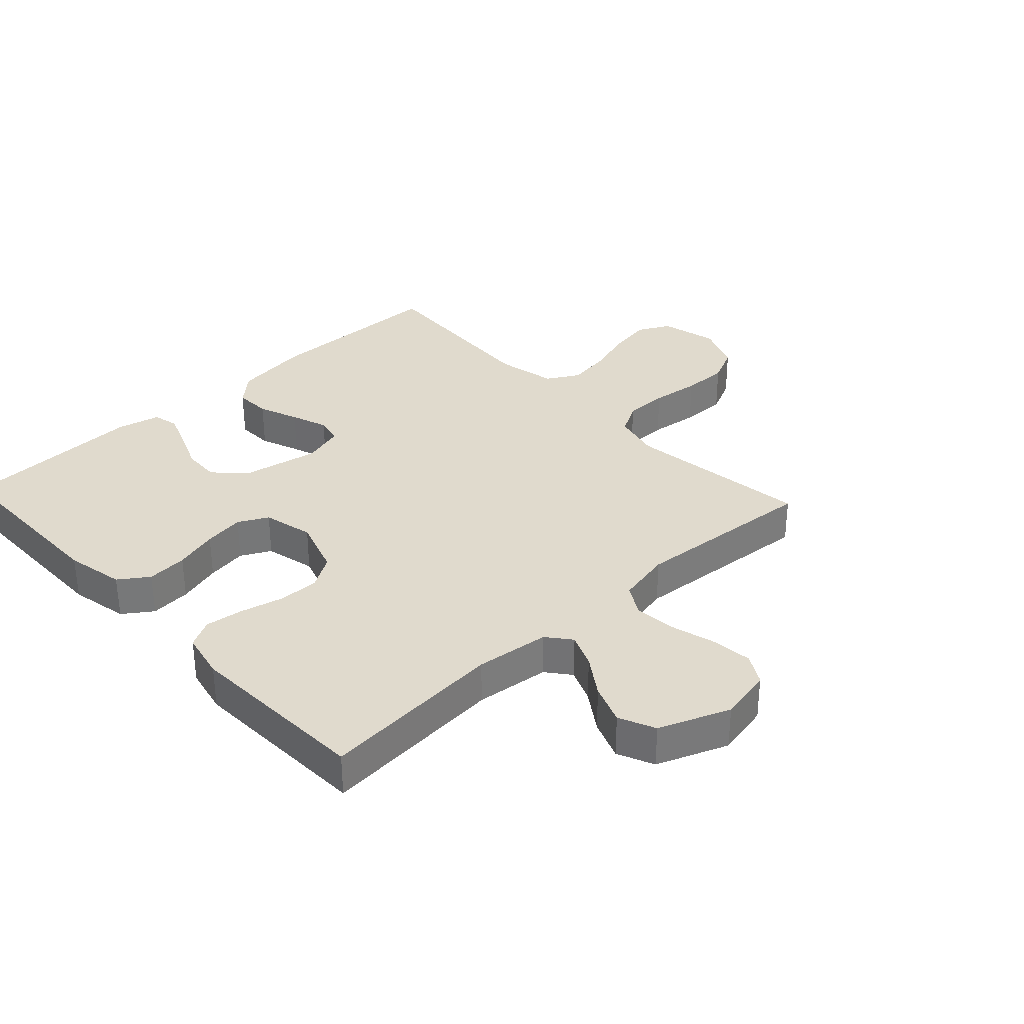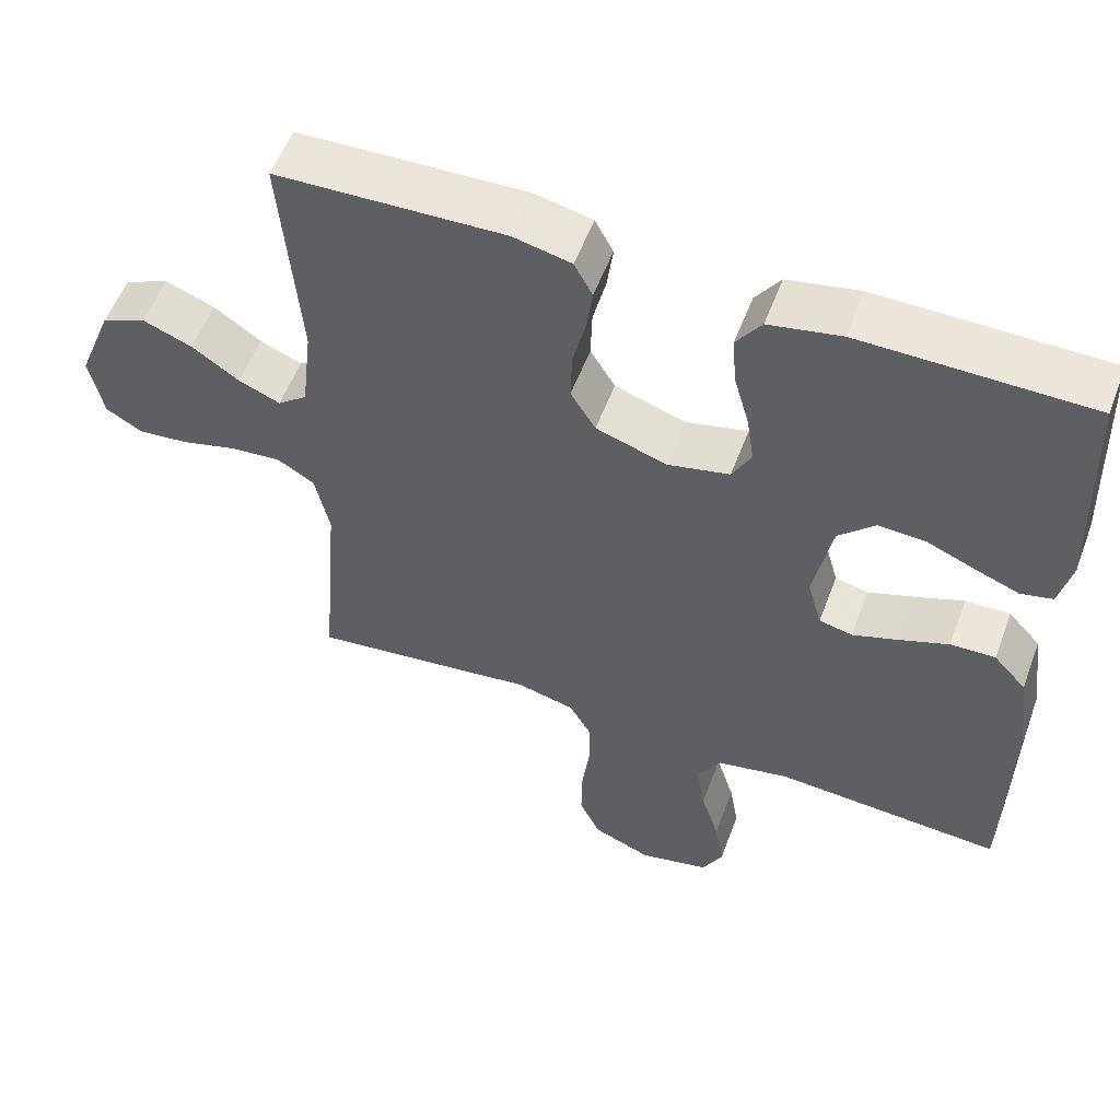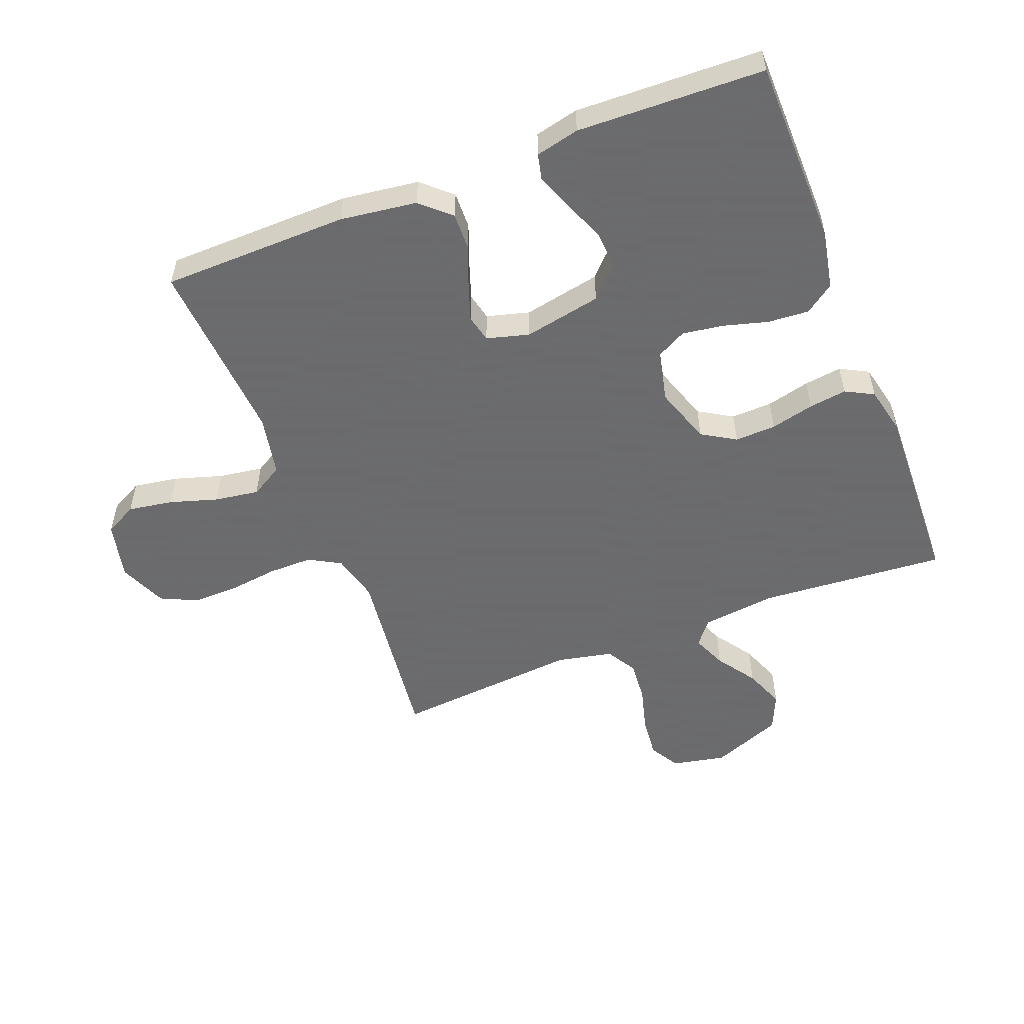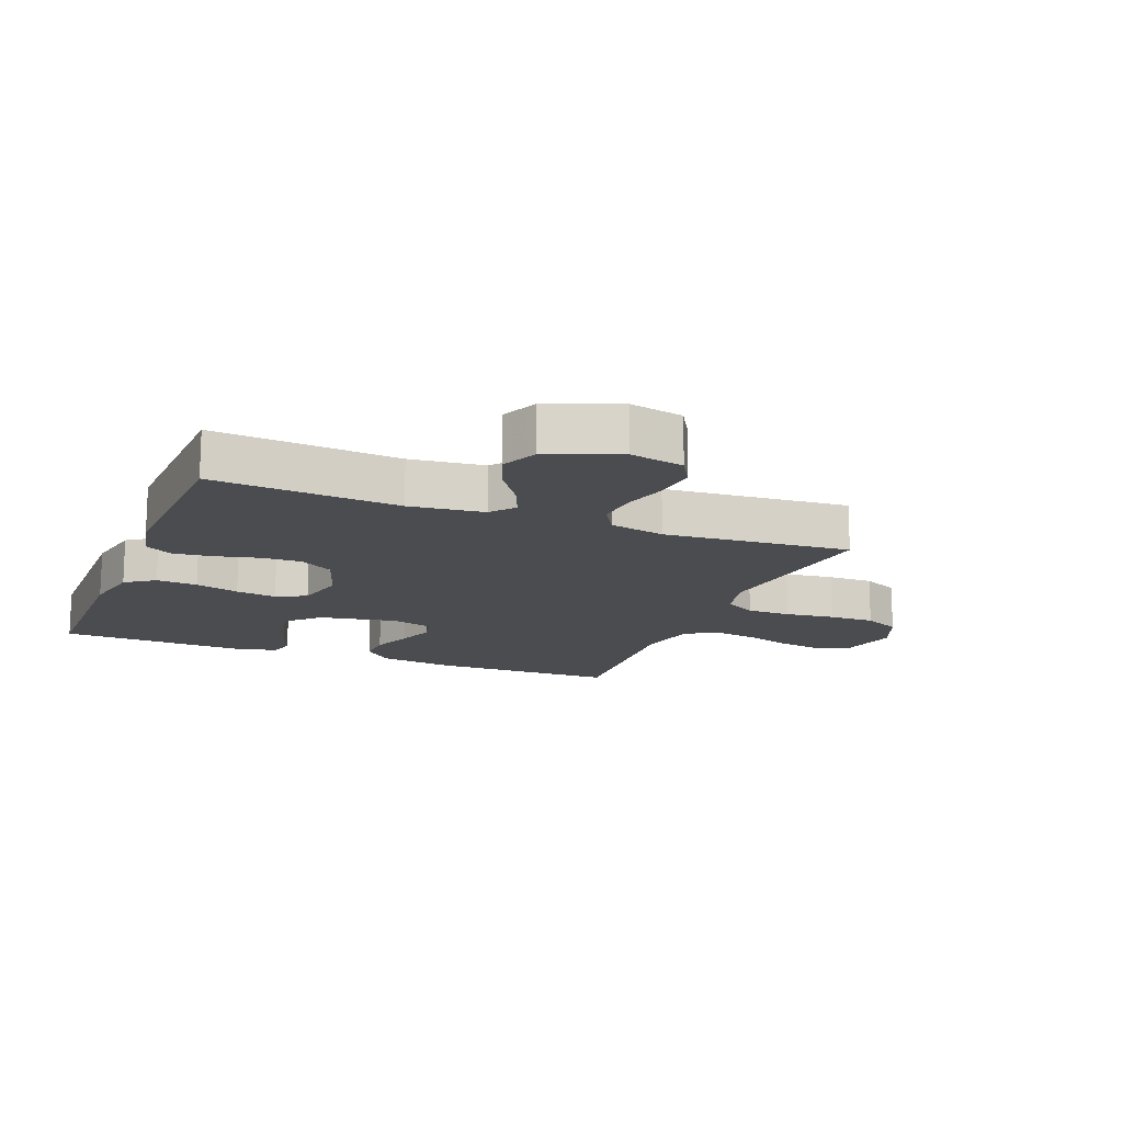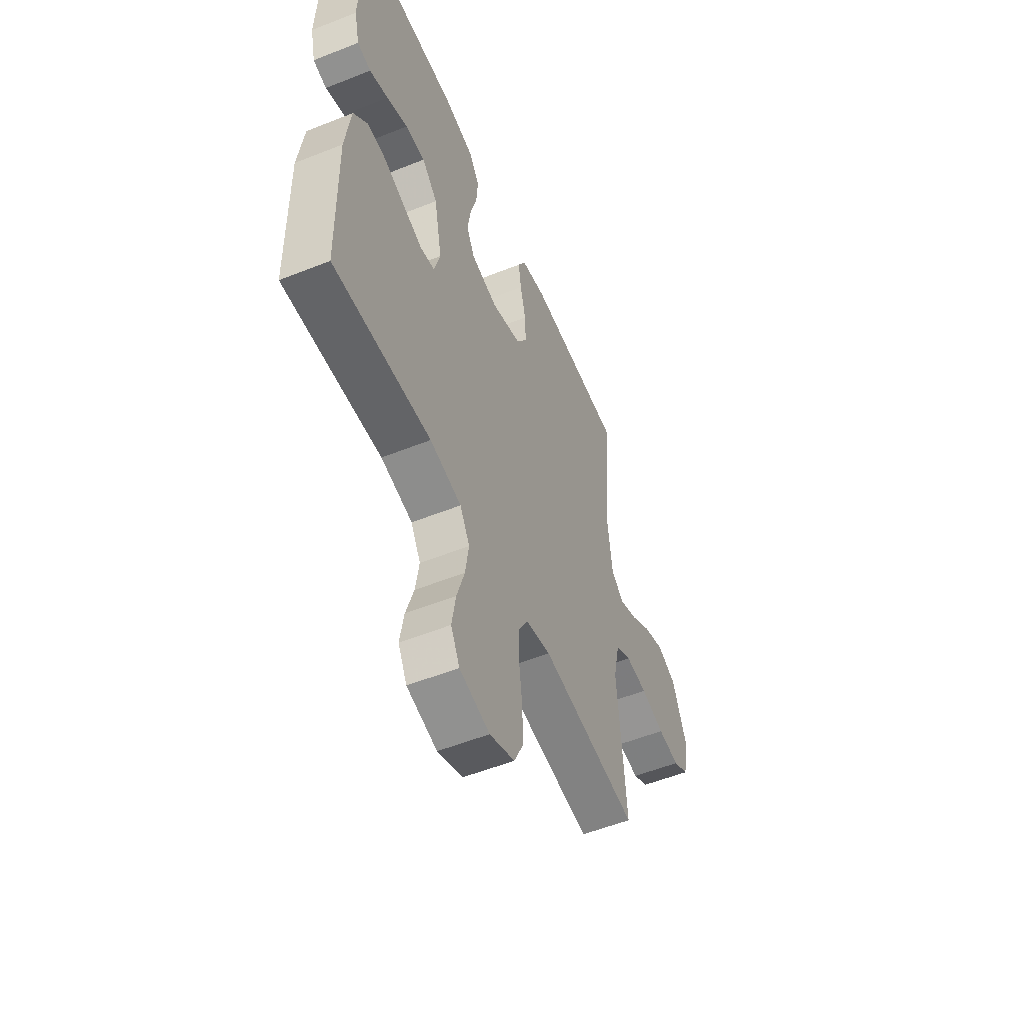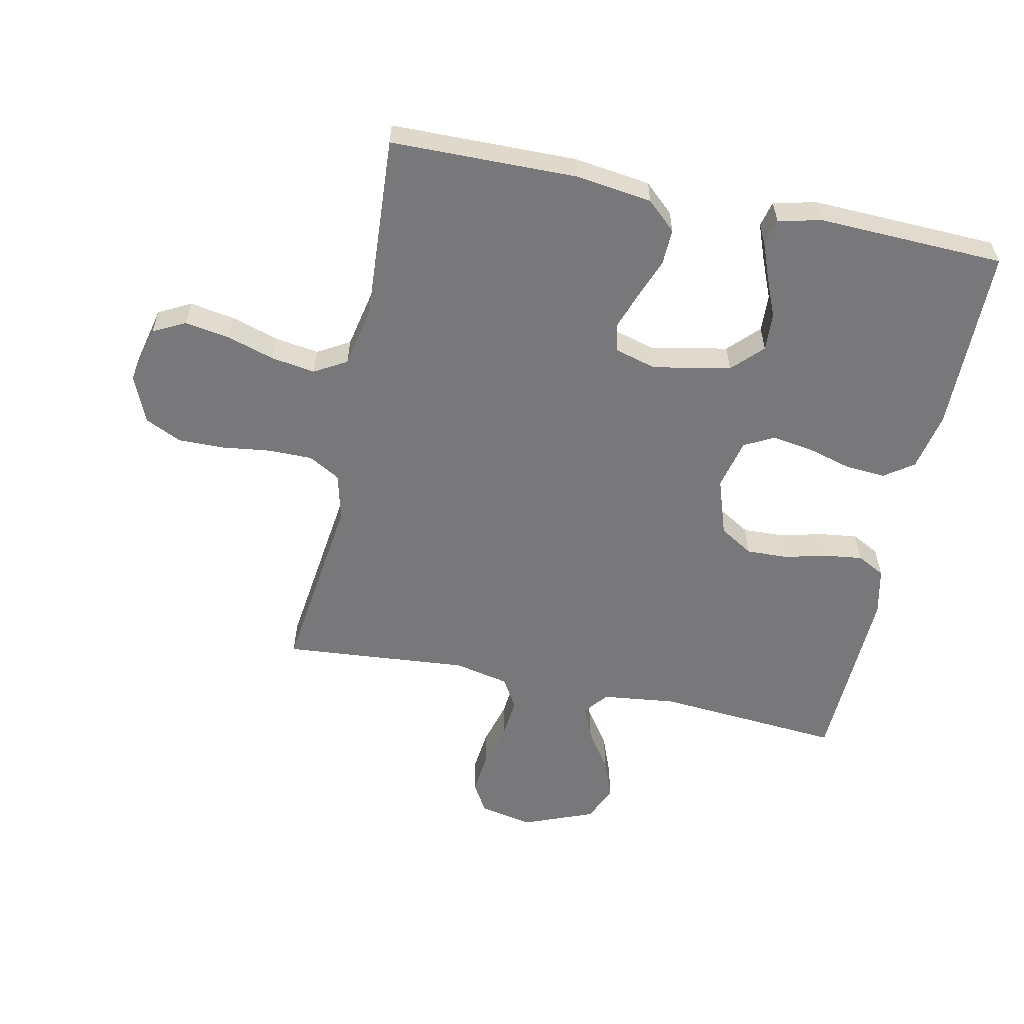
<metadata>
{"format":"obj","ext":"obj","renderer":"f3d","projection":"perspective","resolution":1024,"background":"white","views":[{"elev":33.1,"azim":46.9,"up":"+Y"},{"elev":55.8,"azim":-159.5,"up":"+Z"},{"elev":-53.5,"azim":-68.5,"up":"+Y"},{"elev":-14.9,"azim":68.3,"up":"+Y"},{"elev":-54.4,"azim":-67.1,"up":"+Z"},{"elev":-57.6,"azim":-101.8,"up":"+Y"}]}
</metadata>
<code>
v -0.5 0.07 -0.5
v -0.504 0.07 -0.2
v -0.487 0.07 -0.077
v -0.444 0.07 -0.03
v -0.385 0.07 -0.032
v -0.32 0.07 -0.057
v -0.26 0.07 -0.078
v -0.216 0.07 -0.068
v -0.197 0.07 0
v -0.221 0.07 0.125
v -0.269 0.07 0.172
v -0.33 0.07 0.169
v -0.395 0.07 0.142
v -0.453 0.07 0.12
v -0.495 0.07 0.13
v -0.511 0.07 0.2
v -0.5 0.07 0.5
v -0.2 0.07 0.503
v -0.105 0.07 0.484
v -0.072 0.07 0.437
v -0.077 0.07 0.371
v -0.097 0.07 0.3
v -0.107 0.07 0.234
v -0.082 0.07 0.186
v 0 0.07 0.167
v 0.093 0.07 0.198
v 0.126 0.07 0.252
v 0.124 0.07 0.318
v 0.107 0.07 0.388
v 0.099 0.07 0.449
v 0.123 0.07 0.494
v 0.2 0.07 0.511
v 0.5 0.07 0.5
v 0.476 0.07 0.2
v 0.49 0.07 0.08
v 0.529 0.07 0.049
v 0.584 0.07 0.072
v 0.647 0.07 0.115
v 0.712 0.07 0.14
v 0.771 0.07 0.114
v 0.816 0.07 0
v 0.798 0.07 -0.087
v 0.75 0.07 -0.115
v 0.683 0.07 -0.108
v 0.61 0.07 -0.088
v 0.543 0.07 -0.082
v 0.494 0.07 -0.111
v 0.475 0.07 -0.2
v 0.5 0.07 -0.5
v 0.2 0.07 -0.462
v 0.123 0.07 -0.481
v 0.094 0.07 -0.532
v 0.094 0.07 -0.603
v 0.104 0.07 -0.682
v 0.105 0.07 -0.756
v 0.077 0.07 -0.815
v 0 0.07 -0.847
v -0.093 0.07 -0.825
v -0.12 0.07 -0.773
v -0.108 0.07 -0.701
v -0.084 0.07 -0.624
v -0.073 0.07 -0.553
v -0.103 0.07 -0.501
v -0.2 0.07 -0.481
v -0.5 0 -0.5
v -0.504 0 -0.2
v -0.487 0 -0.077
v -0.444 0 -0.03
v -0.385 0 -0.032
v -0.32 0 -0.057
v -0.26 0 -0.078
v -0.216 0 -0.068
v -0.197 0 0
v -0.221 0 0.125
v -0.269 0 0.172
v -0.33 0 0.169
v -0.395 0 0.142
v -0.453 0 0.12
v -0.495 0 0.13
v -0.511 0 0.2
v -0.5 0 0.5
v -0.2 0 0.503
v -0.105 0 0.484
v -0.072 0 0.437
v -0.077 0 0.371
v -0.097 0 0.3
v -0.107 0 0.234
v -0.082 0 0.186
v 0 0 0.167
v 0.093 0 0.198
v 0.126 0 0.252
v 0.124 0 0.318
v 0.107 0 0.388
v 0.099 0 0.449
v 0.123 0 0.494
v 0.2 0 0.511
v 0.5 0 0.5
v 0.476 0 0.2
v 0.49 0 0.08
v 0.529 0 0.049
v 0.584 0 0.072
v 0.647 0 0.115
v 0.712 0 0.14
v 0.771 0 0.114
v 0.816 0 0
v 0.798 0 -0.087
v 0.75 0 -0.115
v 0.683 0 -0.108
v 0.61 0 -0.088
v 0.543 0 -0.082
v 0.494 0 -0.111
v 0.475 0 -0.2
v 0.5 0 -0.5
v 0.2 0 -0.462
v 0.123 0 -0.481
v 0.094 0 -0.532
v 0.094 0 -0.603
v 0.104 0 -0.682
v 0.105 0 -0.756
v 0.077 0 -0.815
v 0 0 -0.847
v -0.093 0 -0.825
v -0.12 0 -0.773
v -0.108 0 -0.701
v -0.084 0 -0.624
v -0.073 0 -0.553
v -0.103 0 -0.501
v -0.2 0 -0.481
f 58 59 60 61
f 58 61 62
f 57 58 62
f 56 57 62
f 53 54 55 56
f 52 53 56 62
f 51 52 62 63
f 48 49 50
f 47 48 50 51
f 42 43 44 45
f 42 45 46
f 41 42 46
f 40 41 46
f 37 38 39 40
f 36 37 40 46
f 35 36 46 47
f 31 32 33 34
f 28 29 30 31
f 27 28 31 34
f 26 27 34 35
f 19 20 21 22
f 19 22 23
f 18 19 23
f 17 18 23
f 16 17 23 24
f 12 13 14 15
f 12 15 16
f 11 12 16 24
f 3 4 5 6
f 3 6 7
f 64 1 2 3
f 64 3 7
f 63 64 7 8
f 51 63 8 9
f 47 51 9 10
f 25 26 35 47
f 24 25 47
f 10 11 24 47
f 125 124 123 122
f 126 125 122
f 126 122 121
f 126 121 120
f 120 119 118 117
f 126 120 117 116
f 127 126 116 115
f 114 113 112
f 115 114 112 111
f 109 108 107 106
f 110 109 106
f 110 106 105
f 110 105 104
f 104 103 102 101
f 110 104 101 100
f 111 110 100 99
f 98 97 96 95
f 95 94 93 92
f 98 95 92 91
f 99 98 91 90
f 86 85 84 83
f 87 86 83
f 87 83 82
f 87 82 81
f 88 87 81 80
f 79 78 77 76
f 80 79 76
f 88 80 76 75
f 70 69 68 67
f 71 70 67
f 67 66 65 128
f 71 67 128
f 72 71 128 127
f 73 72 127 115
f 74 73 115 111
f 111 99 90 89
f 111 89 88
f 111 88 75 74
f 1 65 66 2
f 2 66 67 3
f 3 67 68 4
f 4 68 69 5
f 5 69 70 6
f 6 70 71 7
f 7 71 72 8
f 8 72 73 9
f 9 73 74 10
f 10 74 75 11
f 11 75 76 12
f 12 76 77 13
f 13 77 78 14
f 14 78 79 15
f 15 79 80 16
f 16 80 81 17
f 17 81 82 18
f 18 82 83 19
f 19 83 84 20
f 20 84 85 21
f 21 85 86 22
f 22 86 87 23
f 23 87 88 24
f 24 88 89 25
f 25 89 90 26
f 26 90 91 27
f 27 91 92 28
f 28 92 93 29
f 29 93 94 30
f 30 94 95 31
f 31 95 96 32
f 32 96 97 33
f 33 97 98 34
f 34 98 99 35
f 35 99 100 36
f 36 100 101 37
f 37 101 102 38
f 38 102 103 39
f 39 103 104 40
f 40 104 105 41
f 41 105 106 42
f 42 106 107 43
f 43 107 108 44
f 44 108 109 45
f 45 109 110 46
f 46 110 111 47
f 47 111 112 48
f 48 112 113 49
f 49 113 114 50
f 50 114 115 51
f 51 115 116 52
f 52 116 117 53
f 53 117 118 54
f 54 118 119 55
f 55 119 120 56
f 56 120 121 57
f 57 121 122 58
f 58 122 123 59
f 59 123 124 60
f 60 124 125 61
f 61 125 126 62
f 62 126 127 63
f 63 127 128 64
f 64 128 65 1

</code>
